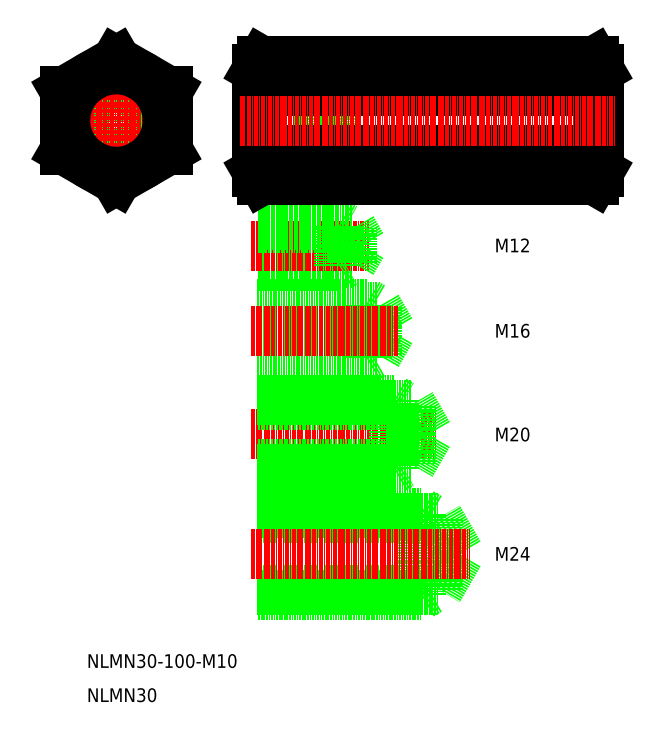
<metadata>
{"format":"dxf","ext":"dxf","renderer":"ezdxf+matplotlib","layout":"modelspace","background":"white","min_lineweight":24,"dpi":150}
</metadata>
<code>
0
SECTION
2
ENTITIES
0
TEXT
8
0
10
316.8
20
-784.5
30
0
40
4
1
M20
11
316.8
21
-782.5
31
0
73
     2
0
LINE
8
CENTER
10
245.3
20
-782.5
30
0
11
299.6
21
-782.5
31
0
0
LINE
8
0
10
287.3
20
-772.5
30
0
11
289.4
21
-773.7
31
0
0
LINE
8
0
10
287.3
20
-792.5
30
0
11
289.4
21
-791.2
31
0
0
LINE
8
0
10
287.3
20
-792.5
30
0
11
287.3
21
-772.5
31
0
0
LINE
8
0
10
297.3
20
-782.5
30
0
11
292.3
21
-791.2
31
0
0
LINE
8
0
10
292.3
20
-791.2
30
0
11
292.3
21
-773.7
31
0
0
LINE
8
0
10
297.3
20
-782.5
30
0
11
292.3
21
-773.7
31
0
0
LINE
8
0
10
287.3
20
-772.5
30
0
11
247.3
21
-772.5
31
0
0
LINE
8
0
10
287.3
20
-792.5
30
0
11
247.3
21
-792.5
31
0
0
LINE
8
0
10
292.3
20
-773.7
30
0
11
247.3
21
-773.7
31
0
0
LINE
8
0
10
292.3
20
-791.2
30
0
11
247.3
21
-791.2
31
0
0
CIRCLE
8
0
10
205.9
20
-690.5
30
0
40
4.188
0
CIRCLE
8
0
10
205.9
20
-690.5
30
0
40
5
0
LINE
8
0
10
274.9
20
-732.1
30
0
11
247.3
21
-732.1
31
0
0
LINE
8
0
10
271.3
20
-733.1
30
0
11
247.3
21
-733.1
31
0
0
LINE
8
CENTER
10
245.3
20
-727.1
30
0
11
280.1
21
-727.1
31
0
0
LINE
8
0
10
271.3
20
-721.1
30
0
11
272.8
21
-722
31
0
0
LINE
8
0
10
277.8
20
-727.1
30
0
11
274.9
21
-722
31
0
0
LINE
8
0
10
271.3
20
-733.1
30
0
11
272.8
21
-732.2
31
0
0
LINE
8
0
10
277.8
20
-727
30
0
11
274.9
21
-732.1
31
0
0
LINE
8
0
10
271.3
20
-733.1
30
0
11
271.3
21
-721.1
31
0
0
LINE
8
0
10
274.9
20
-732.1
30
0
11
274.9
21
-722
31
0
0
LINE
8
0
10
271.3
20
-721.1
30
0
11
247.3
21
-721.1
31
0
0
LINE
8
0
10
274.9
20
-722
30
0
11
247.3
21
-722
31
0
0
TEXT
8
0
10
316.8
20
-729.1
30
0
40
4
1
M12
11
316.8
21
-727.1
31
0
73
     2
0
LINE
8
0
10
270.3
20
-694.7
30
0
11
247.3
21
-694.7
31
0
0
LINE
8
0
10
270.3
20
-686.2
30
0
11
247.3
21
-686.2
31
0
0
LINE
8
0
10
267.3
20
-685.5
30
0
11
247.3
21
-685.5
31
0
0
LINE
8
0
10
267.3
20
-695.5
30
0
11
247.3
21
-695.5
31
0
0
LINE
8
0
10
270.3
20
-694.7
30
0
11
270.3
21
-686.2
31
0
0
LINE
8
0
10
267.3
20
-695.5
30
0
11
267.3
21
-685.5
31
0
0
LINE
8
0
10
272.7
20
-690.5
30
0
11
270.3
21
-694.7
31
0
0
LINE
8
0
10
267.3
20
-695.5
30
0
11
268.6
21
-694.7
31
0
0
LINE
8
0
10
272.7
20
-690.5
30
0
11
270.3
21
-686.2
31
0
0
LINE
8
0
10
267.3
20
-685.5
30
0
11
268.6
21
-686.2
31
0
0
LINE
8
CENTER
10
205.9
20
-669.1
30
0
11
205.9
21
-711.8
31
0
0
LINE
8
CENTER
10
227.3
20
-690.5
30
0
11
184.6
21
-690.5
31
0
0
TEXT
8
0
10
197.3
20
-850.9
30
0
40
4
1
NLMN30-100-M10
0
TEXT
8
0
10
197.3
20
-860.9
30
0
40
4
1
NLMN30
0
LINE
8
0
10
282.3
20
-745.1
30
0
11
247.3
21
-745.1
31
0
0
LINE
8
0
10
282.3
20
-759.1
30
0
11
247.3
21
-759.1
31
0
0
LINE
8
0
10
279.3
20
-760.1
30
0
11
247.3
21
-760.1
31
0
0
LINE
8
0
10
279.3
20
-744.1
30
0
11
247.3
21
-744.1
31
0
0
LINE
8
0
10
286.3
20
-752.1
30
0
11
282.3
21
-745.1
31
0
0
LINE
8
0
10
286.3
20
-752.1
30
0
11
282.3
21
-759.1
31
0
0
LINE
8
0
10
282.3
20
-759.1
30
0
11
282.3
21
-745.1
31
0
0
LINE
8
0
10
279.3
20
-760.1
30
0
11
279.3
21
-744.1
31
0
0
LINE
8
0
10
279.3
20
-760.1
30
0
11
281
21
-759.1
31
0
0
LINE
8
0
10
279.3
20
-744.1
30
0
11
281
21
-745.1
31
0
0
TEXT
8
0
10
316.8
20
-754.1
30
0
40
4
1
M16
11
316.8
21
-752.1
31
0
73
     2
0
LINE
8
CENTER
10
245.3
20
-752.1
30
0
11
288.6
21
-752.1
31
0
0
LINE
8
0
10
220.9
20
-699.1
30
0
11
220.9
21
-681.8
31
0
0
LINE
8
0
10
205.9
20
-673.1
30
0
11
190.9
21
-681.8
31
0
0
LINE
8
0
10
190.9
20
-699.1
30
0
11
205.9
21
-707.8
31
0
0
LINE
8
0
10
190.9
20
-681.8
30
0
11
190.9
21
-699.1
31
0
0
LINE
8
0
10
347.3
20
-675.5
30
0
11
345.9
21
-673.1
31
0
0
ARC
8
0
10
339.6
20
-677.5
30
0
40
7.667
50
325.6
51
34.38
0
ARC
8
0
10
339.6
20
-703.5
30
0
40
7.667
50
325.6
51
34.38
0
LINE
8
0
10
347.3
20
-705.5
30
0
11
345.9
21
-707.8
31
0
0
LINE
8
0
10
347.3
20
-700.5
30
0
11
347.3
21
-680.5
31
0
0
LINE
8
0
10
347.3
20
-705.5
30
0
11
347.3
21
-675.5
31
0
0
ARC
8
0
10
318.6
20
-690.5
30
0
40
28.66
50
342.4
51
17.59
0
CIRCLE
8
0
10
205.9
20
-690.5
30
0
40
15
0
LINE
8
0
10
220.9
20
-681.8
30
0
11
205.9
21
-673.1
31
0
0
LINE
8
0
10
205.9
20
-707.8
30
0
11
220.9
21
-699.1
31
0
0
ARC
8
0
10
254.9
20
-677.5
30
0
40
7.667
50
145.6
51
214.4
0
LINE
8
0
10
247.3
20
-675.5
30
0
11
248.6
21
-673.1
31
0
0
ARC
8
0
10
254.9
20
-703.5
30
0
40
7.667
50
145.6
51
214.4
0
LINE
8
0
10
247.3
20
-705.5
30
0
11
248.6
21
-707.8
31
0
0
LINE
8
0
10
247.3
20
-705.5
30
0
11
247.3
21
-675.5
31
0
0
LINE
8
0
10
247.3
20
-699.1
30
0
11
247.3
21
-681.9
31
0
0
ARC
8
0
10
275.9
20
-690.5
30
0
40
28.66
50
162.4
51
197.6
0
LINE
8
0
10
345.9
20
-673.1
30
0
11
248.6
21
-673.1
31
0
0
LINE
8
0
10
345.9
20
-681.8
30
0
11
248.6
21
-681.8
31
0
0
LINE
8
0
10
345.9
20
-699.1
30
0
11
248.6
21
-699.1
31
0
0
LINE
8
0
10
345.9
20
-707.8
30
0
11
248.6
21
-707.8
31
0
0
LINE
8
CENTER
10
242.3
20
-690.5
30
0
11
352.3
21
-690.5
31
0
0
LINE
8
0
10
273.8
20
-828
30
0
11
273.8
21
-828
31
0
0
LINE
8
0
10
295.3
20
-805.5
30
0
11
297.9
21
-807
31
0
0
LINE
8
0
10
306.3
20
-817.5
30
0
11
300.3
21
-807
31
0
0
LINE
8
0
10
287
20
-828
30
0
11
287
21
-828
31
0
0
LINE
8
0
10
295.3
20
-829.5
30
0
11
297.9
21
-828
31
0
0
LINE
8
0
10
295.3
20
-829.5
30
0
11
295.3
21
-805.5
31
0
0
LINE
8
0
10
300.3
20
-828
30
0
11
300.3
21
-807
31
0
0
LINE
8
0
10
306.3
20
-817.5
30
0
11
300.3
21
-828
31
0
0
LINE
8
0
10
300.3
20
-828
30
0
11
247.3
21
-828
31
0
0
LINE
8
0
10
300.3
20
-807
30
0
11
247.3
21
-807
31
0
0
LINE
8
0
10
295.3
20
-829.5
30
0
11
247.3
21
-829.5
31
0
0
LINE
8
0
10
295.3
20
-805.5
30
0
11
247.3
21
-805.5
31
0
0
LINE
8
CENTER
10
245.3
20
-817.5
30
0
11
309.4
21
-817.5
31
0
0
TEXT
8
0
10
316.8
20
-819.5
30
0
40
4
1
M24
11
316.8
21
-817.5
31
0
73
     2
0
ENDSEC
0
EOF

</code>
